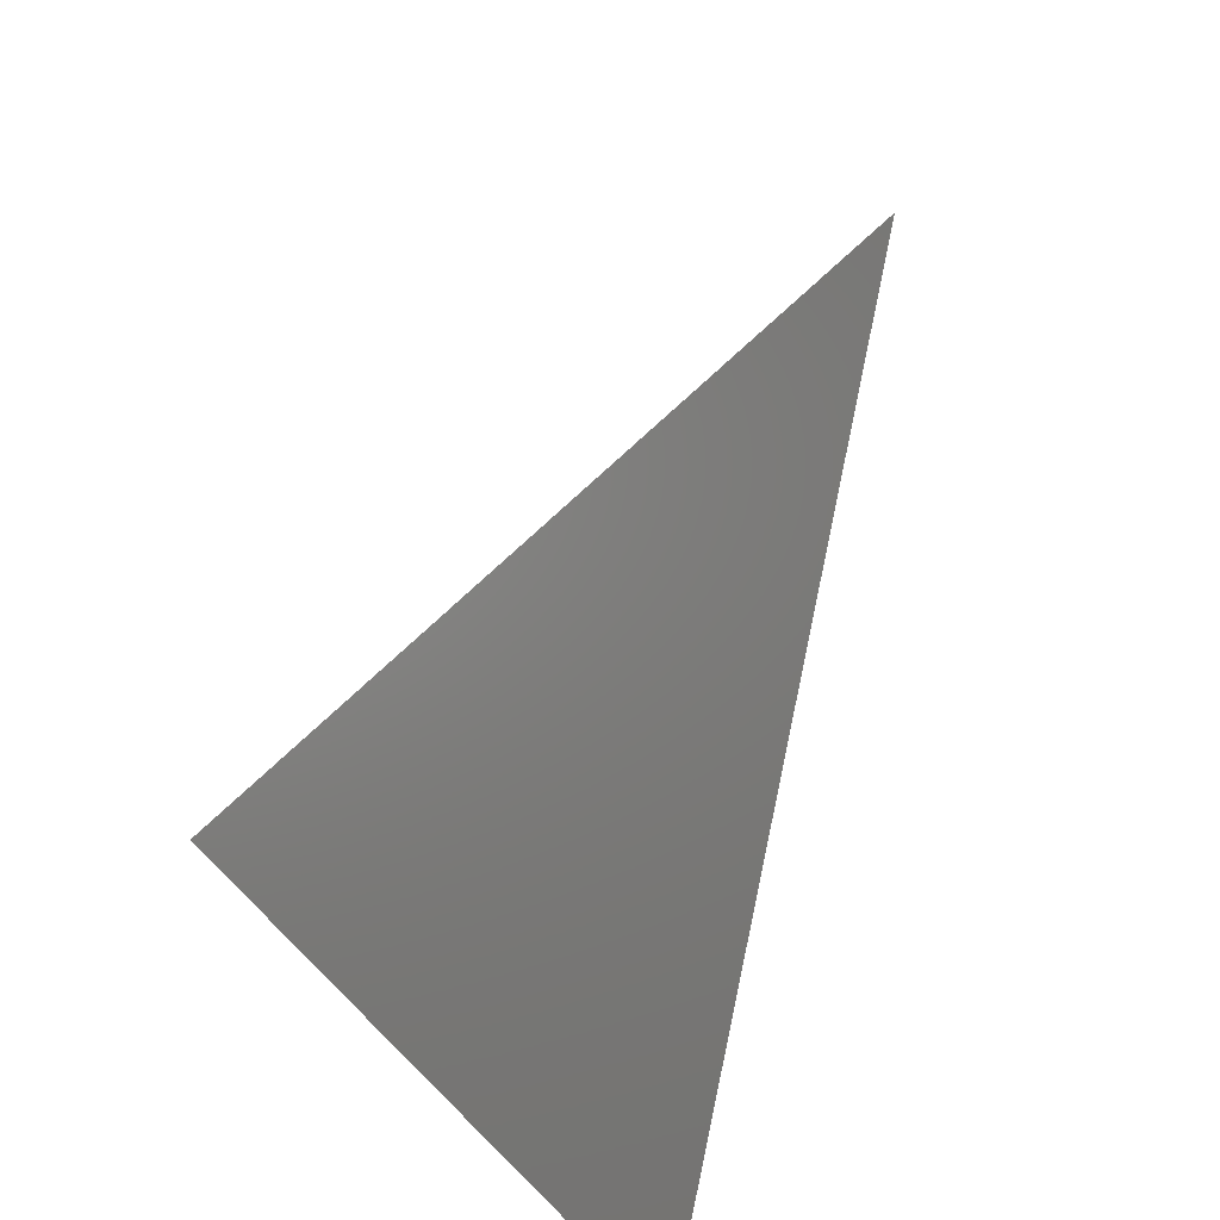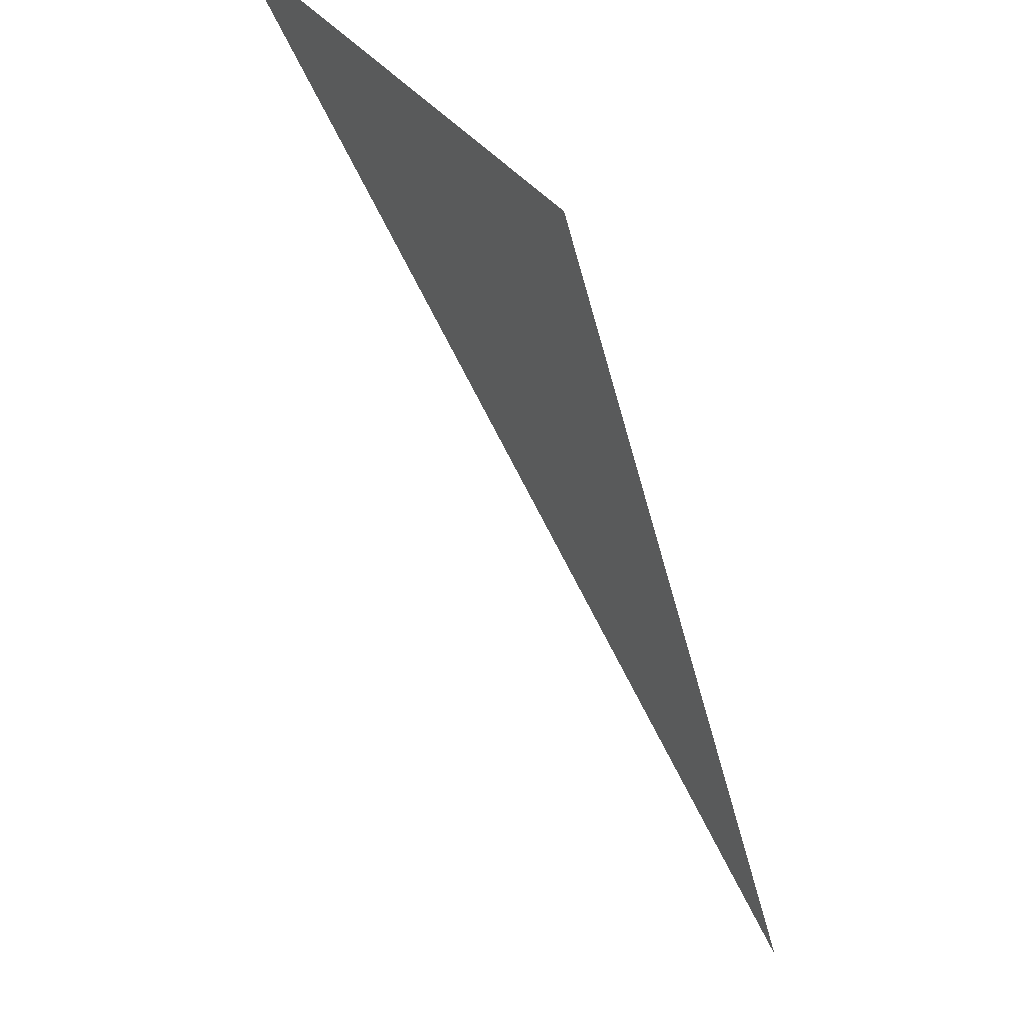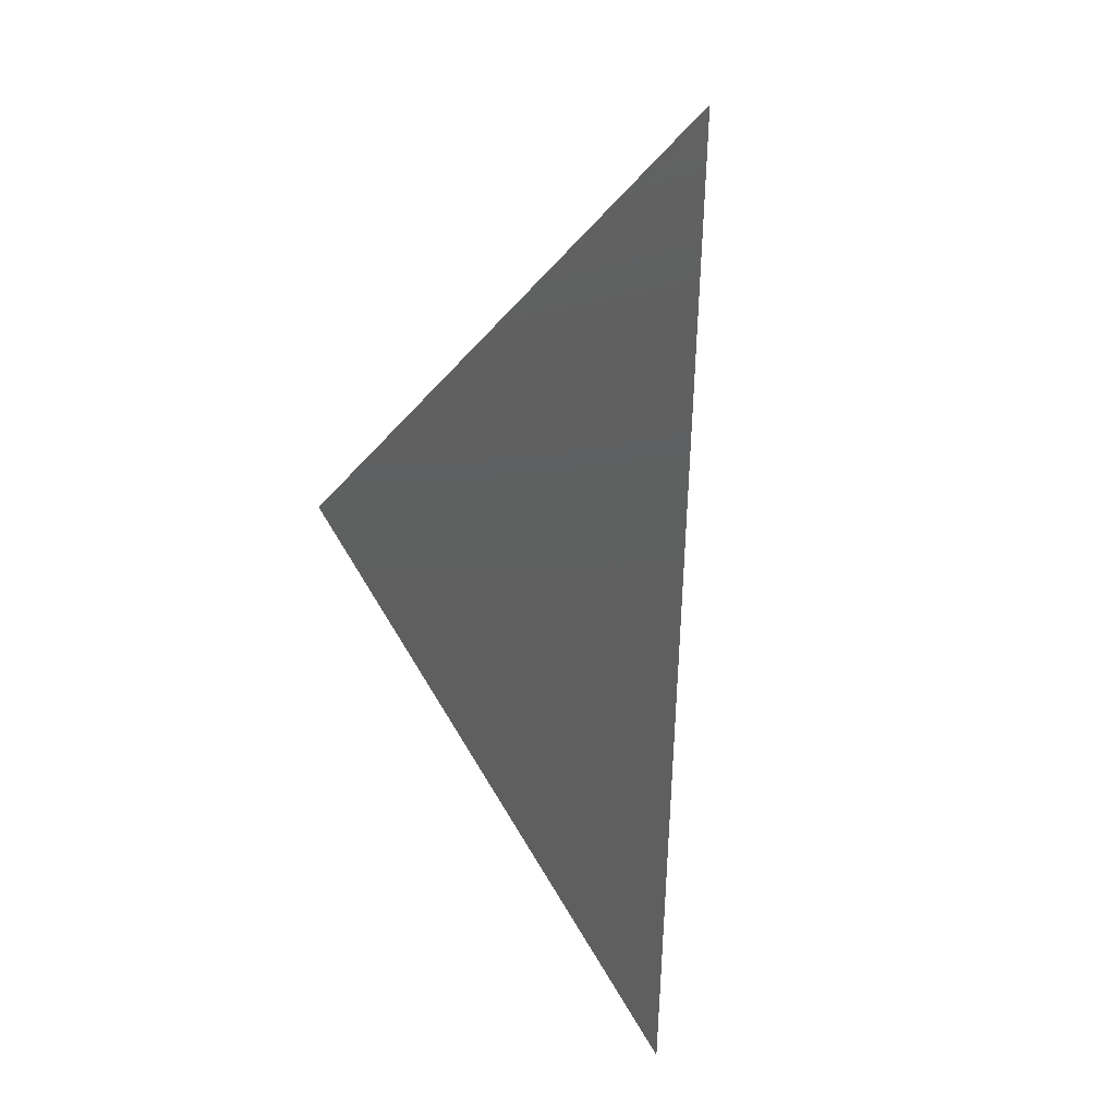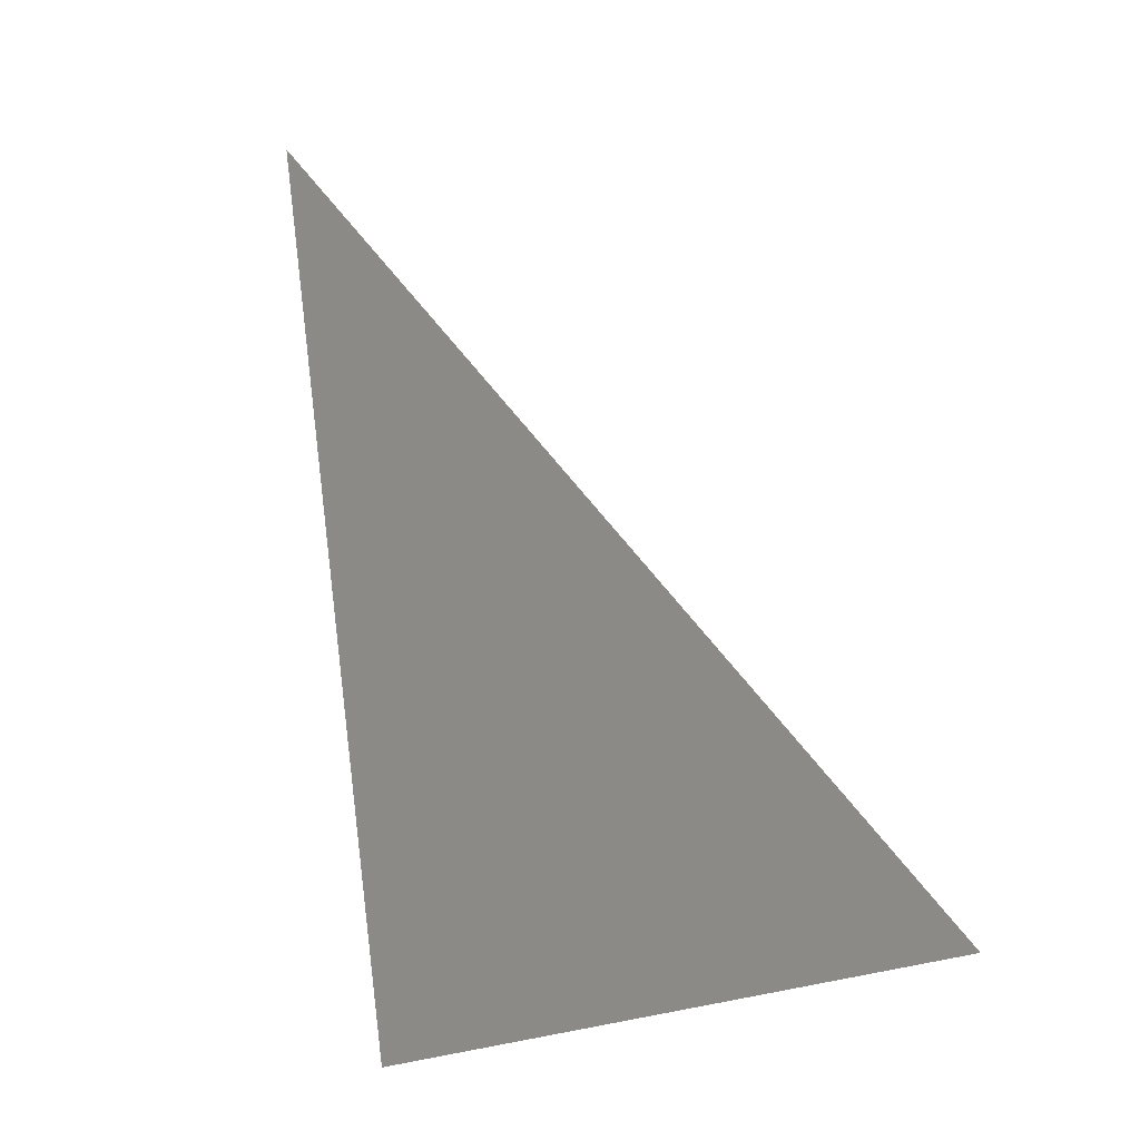
<metadata>
{"format":"stl","ext":"stl","renderer":"f3d","projection":"perspective","resolution":1024,"background":"white","views":[{"elev":53.9,"azim":173.3,"up":"+Y"},{"elev":-62.0,"azim":174.5,"up":"+Y"},{"elev":72.3,"azim":125.9,"up":"+Z"},{"elev":-2.0,"azim":27.8,"up":"+Z"}]}
</metadata>
<code>
# stl→obj: 3 verts, 1 faces
v 1.969 1.3 -0.8683
v 0.004225 -0.02813 1.847
v 1 -1 -1
f 1 2 3

</code>
